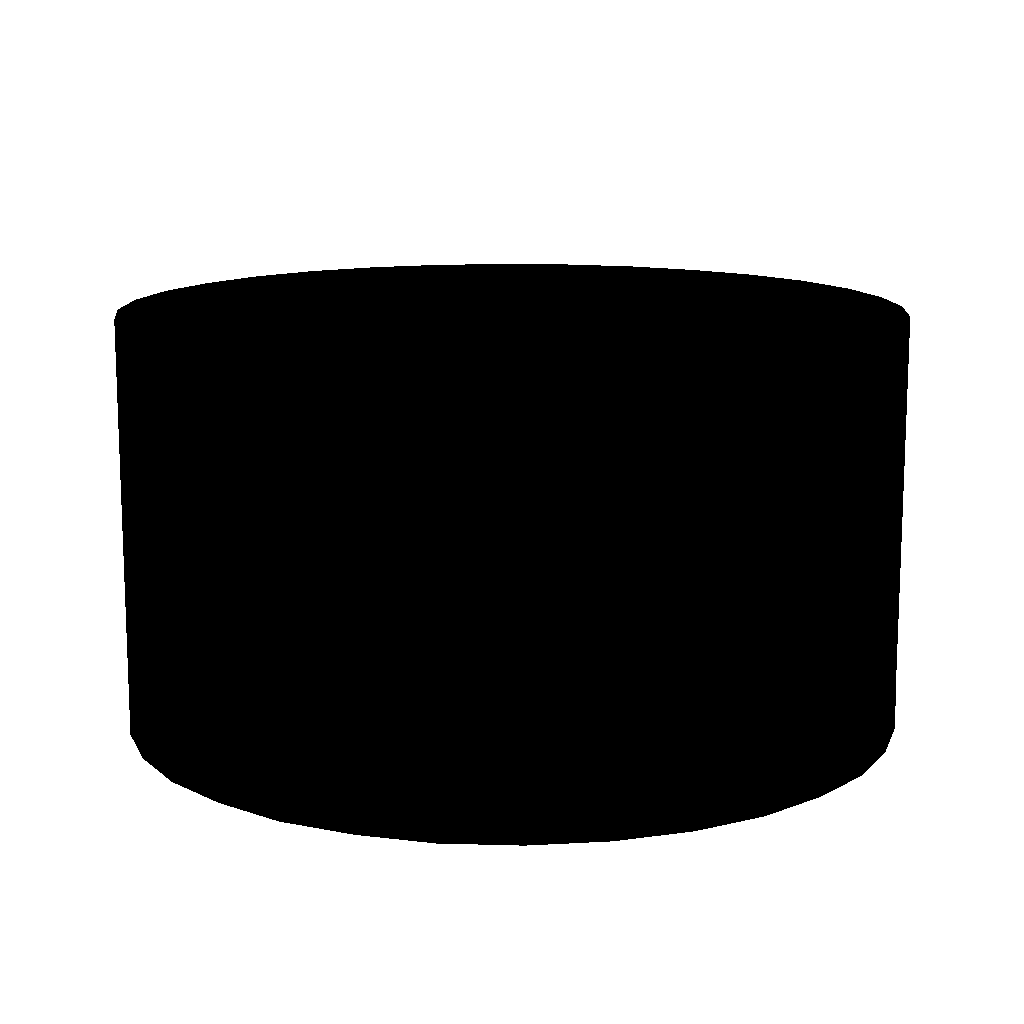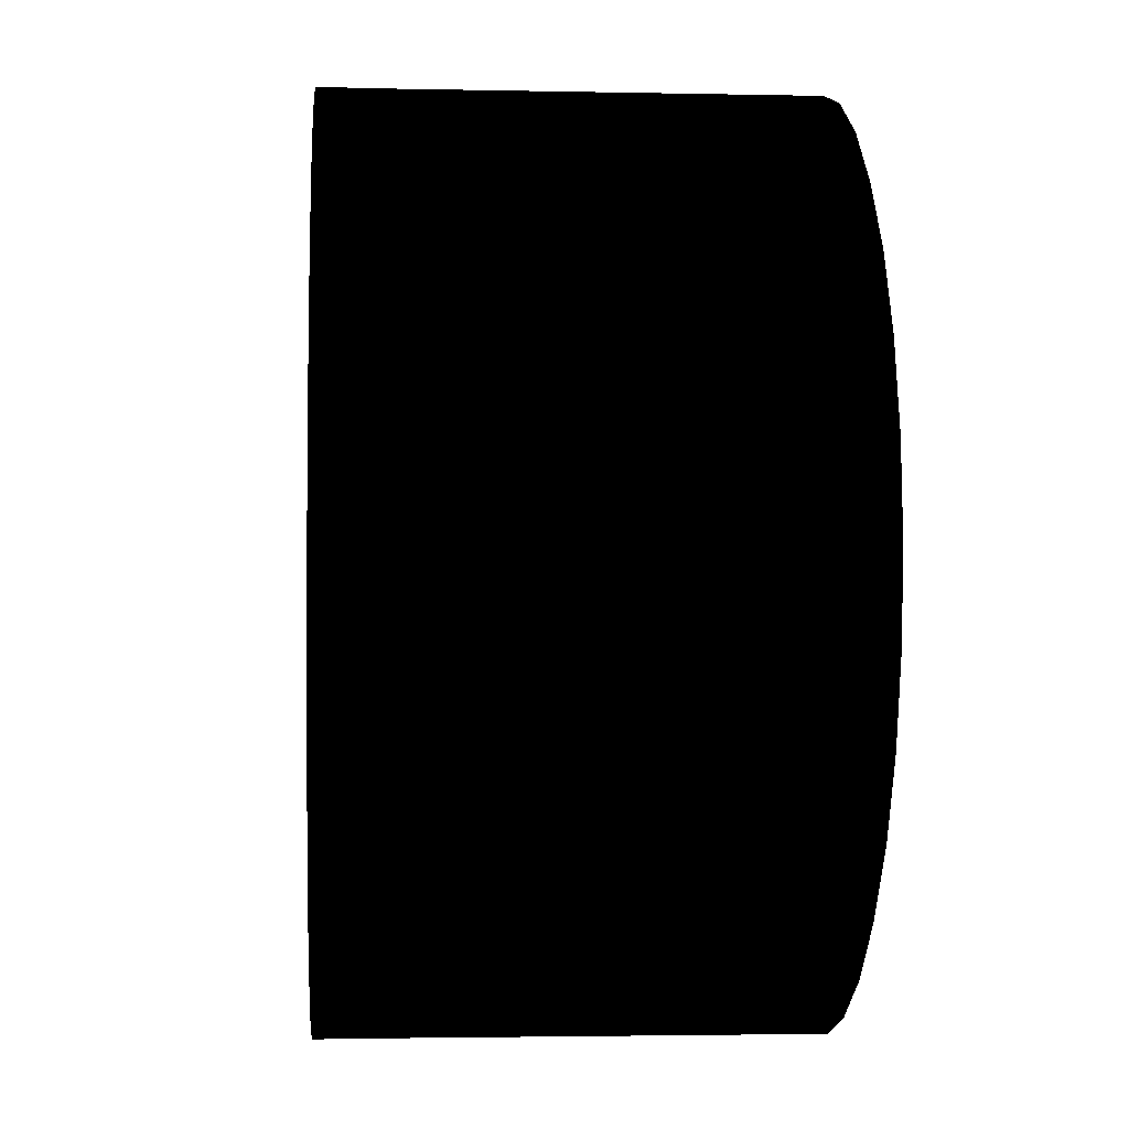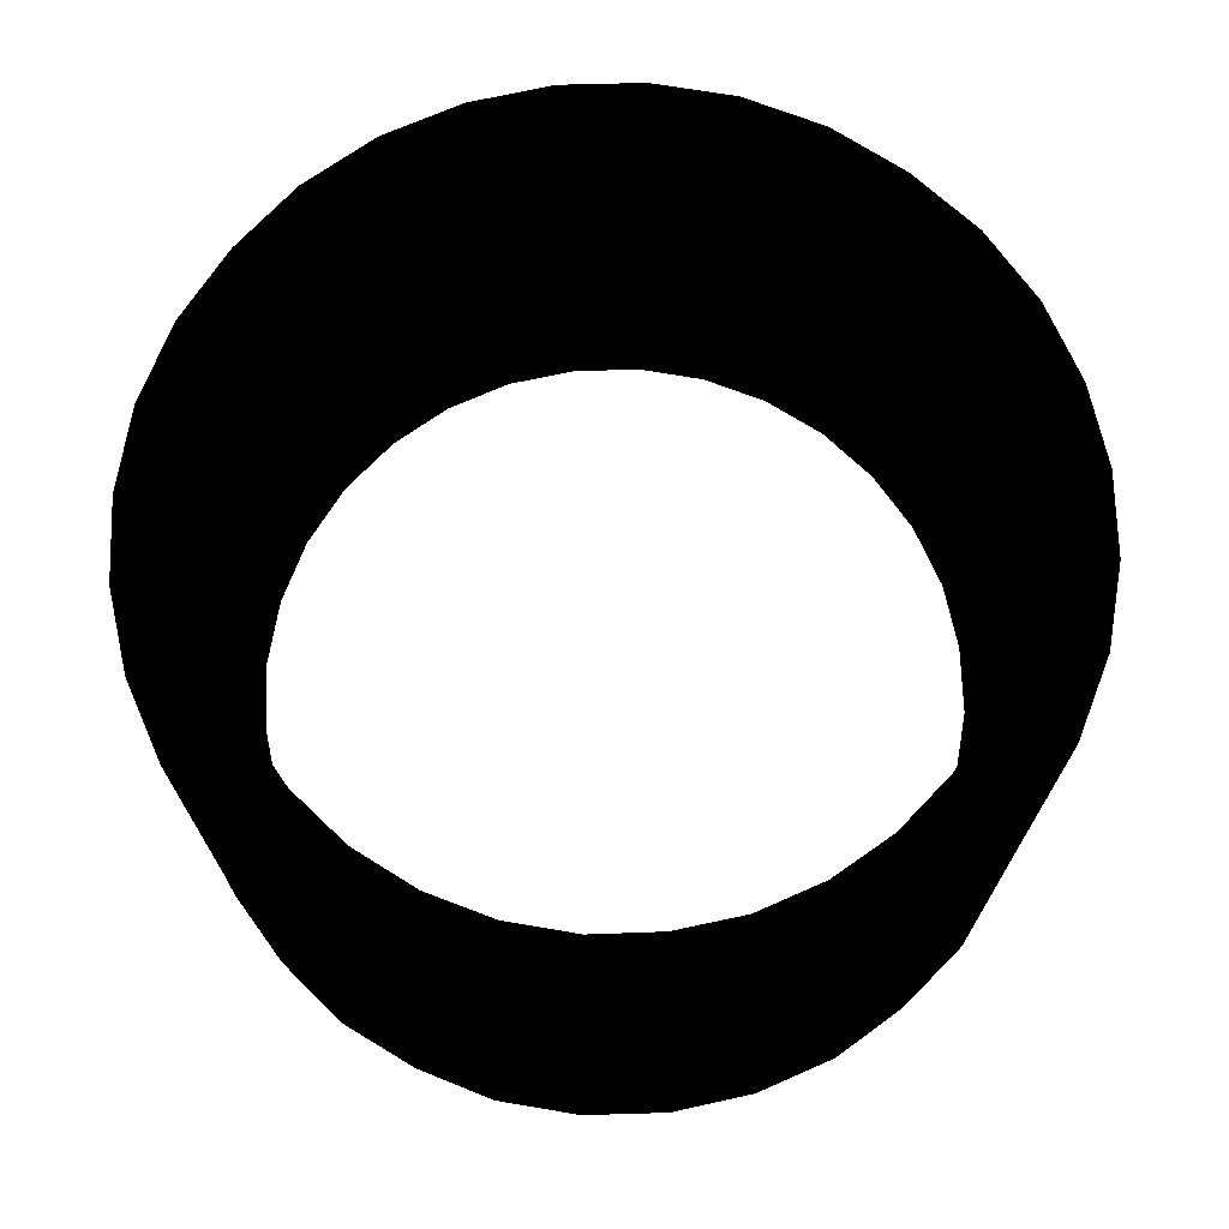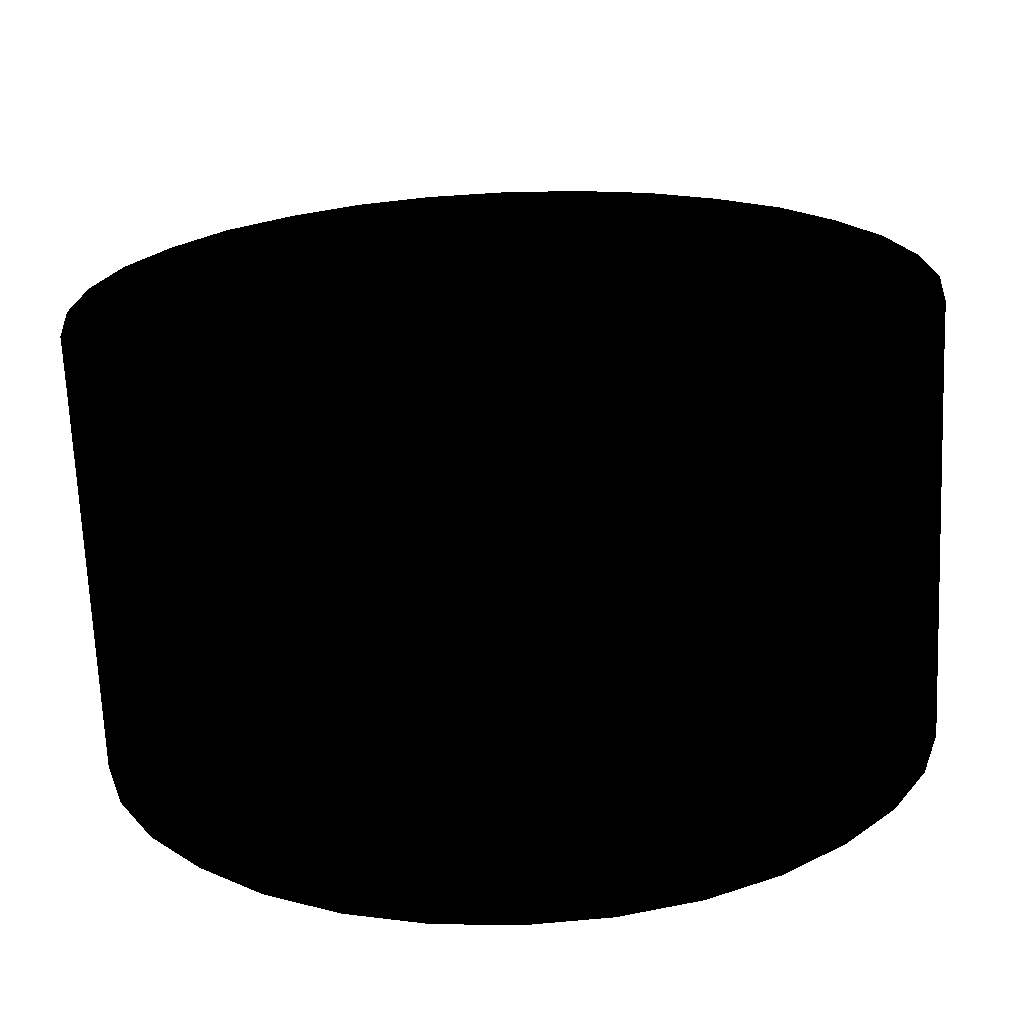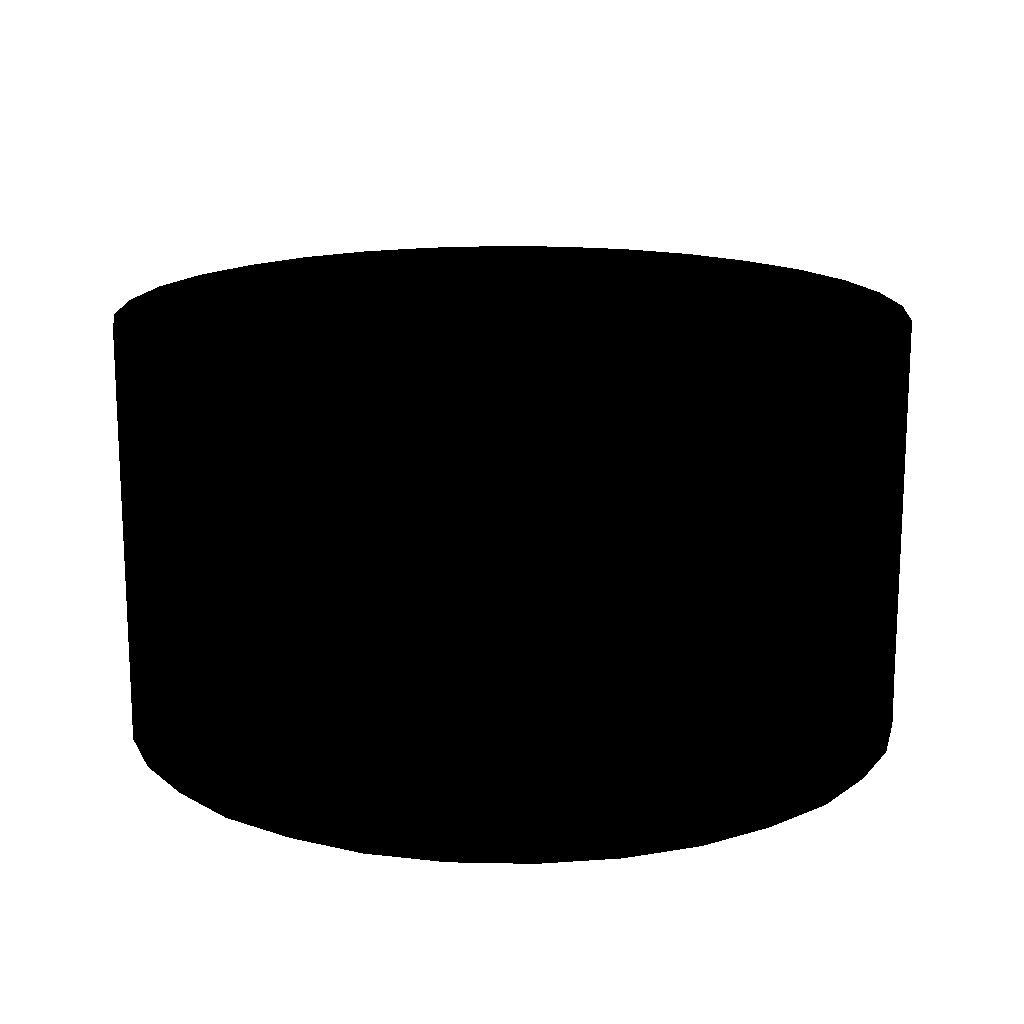
<metadata>
{"format":"obj","ext":"obj","renderer":"f3d","projection":"perspective","resolution":1024,"background":"white","views":[{"elev":12.7,"azim":77.1,"up":"+Y"},{"elev":-2.5,"azim":85.6,"up":"+Z"},{"elev":70.9,"azim":82.9,"up":"+Y"},{"elev":-69.2,"azim":2.4,"up":"+Z"},{"elev":16.0,"azim":87.0,"up":"+Y"}]}
</metadata>
<code>
v -0.034 0.029 -0.172 0 0 0
v 0 0.029 -0.175 0 0 0
v 0 -0 -0.175 0 0 0
v 0.034 0.029 -0.172 0 0 0
v -0.034 -0 -0.172 0 0 0
v 0.034 0 -0.172 0 0 0
v -0.067 0.029 -0.162 0 0 0
v -0.067 -0 -0.162 0 0 0
v 0.067 0.029 -0.162 0 0 0
v 0.067 0 -0.162 0 0 0
v -0.097 0.029 -0.146 0 0 0
v -0.097 -0 -0.146 0 0 0
v 0.097 0.029 -0.146 0 0 0
v 0.097 0 -0.146 0 0 0
v -0.124 0.029 -0.124 0 0 0
v -0.124 -0 -0.124 0 0 0
v 0.124 0.029 -0.124 0 0 0
v 0.124 0 -0.124 0 0 0
v -0.146 0.029 -0.097 0 0 0
v -0.146 -0 -0.097 0 0 0
v 0.146 0.029 -0.097 0 0 0
v 0.146 0 -0.097 0 0 0
v -0.162 0.029 -0.067 0 0 0
v -0.162 -0 -0.067 0 0 0
v 0.162 0.029 -0.067 0 0 0
v 0.162 0 -0.067 0 0 0
v -0.172 0.029 -0.034 0 0 0
v -0.172 -0 -0.034 0 0 0
v 0.172 0.029 -0.034 0 0 0
v 0.172 0 -0.034 0 0 0
v -0.175 0.029 0 0 0 0
v -0.175 0 0 0 0 0
v 0.175 0.029 0 0 0 0
v 0.175 0 0 0 0 0
v -0.172 0.029 0.034 0 0 0
v -0.172 0 0.034 0 0 0
v 0.172 0.029 0.034 0 0 0
v 0.172 0 0.034 0 0 0
v -0.162 0.029 0.067 0 0 0
v -0.162 0 0.067 0 0 0
v 0.162 0.029 0.067 0 0 0
v 0.162 0 0.067 0 0 0
v -0.146 0.029 0.097 0 0 0
v -0.146 0 0.097 0 0 0
v 0.146 0.029 0.097 0 0 0
v 0.146 0 0.097 0 0 0
v -0.124 0.029 0.124 0 0 0
v -0.124 0 0.124 0 0 0
v 0.124 0.029 0.124 0 0 0
v 0.124 0 0.124 0 0 0
v -0.097 0.029 0.146 0 0 0
v -0.097 0 0.146 0 0 0
v 0.097 0.029 0.146 0 0 0
v 0.097 0 0.146 0 0 0
v -0.067 0.029 0.162 0 0 0
v -0.067 0 0.162 0 0 0
v 0.067 0.029 0.162 0 0 0
v 0.067 0 0.162 0 0 0
v -0.034 0.029 0.172 0 0 0
v -0.034 0 0.172 0 0 0
v 0.034 0.029 0.172 0 0 0
v 0.034 0 0.172 0 0 0
v 0 0.029 0.175 0 0 0
v 0 0 0.175 0 0 0
v 0.124 0.227 0.124 0 0 0
v 0.097 0.227 0.146 0 0 0
v 0.146 0.227 0.097 0 0 0
v 0.067 0.227 0.162 0 0 0
v 0.034 0.227 0.172 0 0 0
v 0.162 0.227 0.067 0 0 0
v 0 0.029 0.175 0 0 0
v 0 0.227 0.175 0 0 0
v 0.172 0.227 0.034 0 0 0
v -0.034 0.227 0.172 0 0 0
v 0.175 0.227 0 0 0 0
v -0.067 0.227 0.162 0 0 0
v 0.172 0.227 -0.034 0 0 0
v -0.097 0.227 0.146 0 0 0
v 0.162 0.227 -0.067 0 0 0
v -0.124 0.227 0.124 0 0 0
v 0.146 0.227 -0.097 0 0 0
v -0.146 0.227 0.097 0 0 0
v 0.124 0.227 -0.124 0 0 0
v -0.162 0.227 0.067 0 0 0
v 0.097 0.227 -0.146 0 0 0
v -0.172 0.227 0.034 0 0 0
v 0.067 0.227 -0.162 0 0 0
v -0.175 0.227 0 0 0 0
v 0.034 0.227 -0.172 0 0 0
v -0.172 0.227 -0.034 0 0 0
v 0 0.227 -0.175 0 0 0
v 0 0.029 -0.175 0 0 0
v -0.162 0.227 -0.067 0 0 0
v -0.034 0.227 -0.172 0 0 0
v -0.146 0.227 -0.097 0 0 0
v -0.067 0.227 -0.162 0 0 0
v -0.124 0.227 -0.124 0 0 0
v -0.097 0.227 -0.146 0 0 0
v -0.15 0.227 -0.15 0 0 0
v -0.177 0.227 -0.118 0 0 0
v -0.177 0.029 -0.118 0 0 0
v -0.197 0.029 -0.081 0 0 0
v -0.197 0.227 -0.081 0 0 0
v -0.15 0.029 -0.15 0 0 0
v -0.118 0.227 -0.177 0 0 0
v -0.209 0.029 -0.041 0 0 0
v -0.209 0.227 -0.041 0 0 0
v -0.118 0.029 -0.177 0 0 0
v -0.081 0.227 -0.197 0 0 0
v -0.213 0.029 0 0 0 0
v -0.213 0.227 0 0 0 0
v -0.081 0.029 -0.197 0 0 0
v -0.041 0.227 -0.209 0 0 0
v -0.209 0.029 0.041 0 0 0
v -0.209 0.227 0.041 0 0 0
v -0.041 0.029 -0.209 0 0 0
v 0 0.227 -0.213 0 0 0
v -0.197 0.029 0.081 0 0 0
v -0.197 0.227 0.081 0 0 0
v 0 0.029 -0.213 0 0 0
v 0.041 0.227 -0.209 0 0 0
v -0.177 0.029 0.118 0 0 0
v -0.177 0.227 0.118 0 0 0
v 0.041 0.029 -0.209 0 0 0
v 0.081 0.227 -0.197 0 0 0
v -0.15 0.029 0.15 0 0 0
v -0.15 0.227 0.15 0 0 0
v 0.081 0.029 -0.197 0 0 0
v 0.118 0.227 -0.177 0 0 0
v -0.118 0.029 0.177 0 0 0
v -0.118 0.227 0.177 0 0 0
v 0.118 0.029 -0.177 0 0 0
v 0.15 0.227 -0.15 0 0 0
v -0.081 0.029 0.197 0 0 0
v -0.081 0.227 0.197 0 0 0
v 0.15 0.029 -0.15 0 0 0
v 0.177 0.227 -0.118 0 0 0
v -0.041 0.029 0.209 0 0 0
v -0.041 0.227 0.209 0 0 0
v 0.177 0.029 -0.118 0 0 0
v 0.197 0.227 -0.081 0 0 0
v 0 0.029 0.213 0 0 0
v 0 0.227 0.213 0 0 0
v 0.197 0.029 -0.081 0 0 0
v 0.209 0.227 -0.041 0 0 0
v 0.041 0.029 0.209 0 0 0
v 0.041 0.227 0.209 0 0 0
v 0.209 0.029 -0.041 0 0 0
v 0.213 0.227 0 0 0 0
v 0.081 0.029 0.197 0 0 0
v 0.081 0.227 0.197 0 0 0
v 0.213 0.029 0 0 0 0
v 0.209 0.227 0.041 0 0 0
v 0.118 0.029 0.177 0 0 0
v 0.118 0.227 0.177 0 0 0
v 0.209 0.029 0.041 0 0 0
v 0.197 0.227 0.081 0 0 0
v 0.15 0.029 0.15 0 0 0
v 0.15 0.227 0.15 0 0 0
v 0.197 0.029 0.081 0 0 0
v 0.177 0.227 0.118 0 0 0
v 0.177 0.029 0.118 0 0 0
v 0.213 0 0 0 0 0
v 0.209 0 -0.042 0 0 0
v 0.209 0 0.042 0 0 0
v 0.197 0 0.082 0 0 0
v 0.197 0 -0.082 0 0 0
v 0.177 0 0.118 0 0 0
v 0.151 0 0.151 0 0 0
v 0.177 0 -0.118 0 0 0
v 0.118 0 0.177 0 0 0
v 0.151 0 -0.151 0 0 0
v 0.082 0 0.197 0 0 0
v 0.118 0 -0.177 0 0 0
v 0.042 0 0.209 0 0 0
v 0.082 0 -0.197 0 0 0
v 0 0 0.213 0 0 0
v 0.042 0 -0.209 0 0 0
v -0.042 -0 0.209 0 0 0
v 0 0 -0.213 0 0 0
v -0.082 -0 0.197 0 0 0
v -0.042 -0 -0.209 0 0 0
v -0.118 -0 0.177 0 0 0
v -0.082 -0 -0.197 0 0 0
v -0.151 -0 0.151 0 0 0
v -0.118 -0 -0.177 0 0 0
v -0.177 -0 0.118 0 0 0
v -0.151 -0 -0.151 0 0 0
v -0.197 -0 0.082 0 0 0
v -0.177 -0 -0.118 0 0 0
v -0.209 -0 0.042 0 0 0
v -0.197 -0 -0.082 0 0 0
v -0.213 -0 0 0 0 0
v -0.209 -0 -0.042 0 0 0
v 0.034 0.227 -0.172 0 0 0
v 0.041 0.227 -0.209 0 0 0
v 0.081 0.227 -0.197 0 0 0
v 0.067 0.227 -0.162 0 0 0
v 0 0.227 -0.175 0 0 0
v 0.118 0.227 -0.177 0 0 0
v 0 0.227 -0.213 0 0 0
v 0.097 0.227 -0.146 0 0 0
v -0.034 0.227 -0.172 0 0 0
v 0.15 0.227 -0.15 0 0 0
v -0.041 0.227 -0.209 0 0 0
v 0.124 0.227 -0.124 0 0 0
v -0.067 0.227 -0.162 0 0 0
v 0.177 0.227 -0.118 0 0 0
v -0.081 0.227 -0.197 0 0 0
v 0.146 0.227 -0.097 0 0 0
v -0.097 0.227 -0.146 0 0 0
v 0.197 0.227 -0.081 0 0 0
v -0.118 0.227 -0.177 0 0 0
v 0.162 0.227 -0.067 0 0 0
v -0.124 0.227 -0.124 0 0 0
v 0.209 0.227 -0.041 0 0 0
v -0.15 0.227 -0.15 0 0 0
v 0.172 0.227 -0.034 0 0 0
v -0.146 0.227 -0.097 0 0 0
v 0.213 0.227 0 0 0 0
v -0.177 0.227 -0.118 0 0 0
v 0.175 0.227 0 0 0 0
v -0.162 0.227 -0.067 0 0 0
v 0.209 0.227 0.041 0 0 0
v -0.197 0.227 -0.081 0 0 0
v 0.172 0.227 0.034 0 0 0
v -0.172 0.227 -0.034 0 0 0
v 0.197 0.227 0.081 0 0 0
v -0.209 0.227 -0.041 0 0 0
v 0.162 0.227 0.067 0 0 0
v -0.175 0.227 0 0 0 0
v 0.177 0.227 0.118 0 0 0
v -0.213 0.227 0 0 0 0
v 0.146 0.227 0.097 0 0 0
v -0.172 0.227 0.034 0 0 0
v 0.15 0.227 0.15 0 0 0
v -0.209 0.227 0.041 0 0 0
v 0.124 0.227 0.124 0 0 0
v -0.162 0.227 0.067 0 0 0
v 0.118 0.227 0.177 0 0 0
v -0.197 0.227 0.081 0 0 0
v 0.097 0.227 0.146 0 0 0
v -0.146 0.227 0.097 0 0 0
v 0.081 0.227 0.197 0 0 0
v -0.177 0.227 0.118 0 0 0
v 0.067 0.227 0.162 0 0 0
v -0.124 0.227 0.124 0 0 0
v 0.041 0.227 0.209 0 0 0
v -0.15 0.227 0.15 0 0 0
v 0.034 0.227 0.172 0 0 0
v -0.097 0.227 0.146 0 0 0
v 0 0.227 0.213 0 0 0
v -0.118 0.227 0.177 0 0 0
v 0 0.227 0.175 0 0 0
v -0.067 0.227 0.162 0 0 0
v -0.041 0.227 0.209 0 0 0
v -0.081 0.227 0.197 0 0 0
v -0.034 0.227 0.172 0 0 0
f 1 3 2
f 2 3 4
f 5 3 1
f 4 3 6
f 7 5 1
f 8 5 7
f 4 6 9
f 9 6 10
f 11 8 7
f 12 8 11
f 9 10 13
f 13 10 14
f 15 12 11
f 16 12 15
f 13 14 17
f 17 14 18
f 19 16 15
f 20 16 19
f 17 18 21
f 21 18 22
f 23 20 19
f 24 20 23
f 21 22 25
f 25 22 26
f 27 24 23
f 28 24 27
f 25 26 29
f 29 26 30
f 31 28 27
f 32 28 31
f 29 30 33
f 33 30 34
f 35 32 31
f 36 32 35
f 33 34 37
f 37 34 38
f 39 36 35
f 40 36 39
f 37 38 41
f 41 38 42
f 43 40 39
f 44 40 43
f 41 42 45
f 45 42 46
f 47 44 43
f 48 44 47
f 45 46 49
f 49 46 50
f 51 48 47
f 52 48 51
f 49 50 53
f 53 50 54
f 55 52 51
f 56 52 55
f 53 54 57
f 57 54 58
f 59 56 55
f 60 56 59
f 57 58 61
f 61 58 62
f 63 60 59
f 61 62 63
f 64 60 63
f 63 62 64
f 49 53 65
f 65 53 66
f 53 57 66
f 67 49 65
f 66 57 68
f 57 61 68
f 45 49 67
f 68 61 69
f 70 45 67
f 61 71 69
f 41 45 70
f 69 71 72
f 73 41 70
f 71 59 72
f 37 41 73
f 72 59 74
f 75 37 73
f 59 55 74
f 33 37 75
f 74 55 76
f 77 33 75
f 55 51 76
f 29 33 77
f 76 51 78
f 79 29 77
f 51 47 78
f 25 29 79
f 78 47 80
f 81 25 79
f 47 43 80
f 21 25 81
f 80 43 82
f 83 21 81
f 43 39 82
f 17 21 83
f 82 39 84
f 85 17 83
f 39 35 84
f 13 17 85
f 84 35 86
f 87 13 85
f 35 31 86
f 9 13 87
f 86 31 88
f 89 9 87
f 31 27 88
f 4 9 89
f 88 27 90
f 91 4 89
f 27 23 90
f 92 4 91
f 90 23 93
f 94 92 91
f 23 19 93
f 1 92 94
f 93 19 95
f 96 1 94
f 19 15 95
f 7 1 96
f 95 15 97
f 98 7 96
f 15 11 97
f 11 7 98
f 97 11 98
f 99 101 100
f 101 102 100
f 100 102 103
f 104 101 99
f 105 104 99
f 102 106 103
f 103 106 107
f 108 104 105
f 109 108 105
f 106 110 107
f 107 110 111
f 112 108 109
f 113 112 109
f 110 114 111
f 111 114 115
f 116 112 113
f 117 116 113
f 114 118 115
f 115 118 119
f 120 116 117
f 121 120 117
f 118 122 119
f 119 122 123
f 124 120 121
f 125 124 121
f 122 126 123
f 123 126 127
f 128 124 125
f 129 128 125
f 126 130 127
f 127 130 131
f 132 128 129
f 133 132 129
f 130 134 131
f 131 134 135
f 136 132 133
f 137 136 133
f 134 138 135
f 135 138 139
f 140 136 137
f 141 140 137
f 138 142 139
f 139 142 143
f 144 140 141
f 145 144 141
f 142 146 143
f 143 146 147
f 148 144 145
f 149 148 145
f 146 150 147
f 147 150 151
f 152 148 149
f 153 152 149
f 150 154 151
f 151 154 155
f 156 152 153
f 157 156 153
f 154 158 155
f 155 158 159
f 160 156 157
f 161 160 157
f 159 162 161
f 158 162 159
f 162 160 161
f 163 148 152
f 164 148 163
f 163 152 165
f 165 152 156
f 164 144 148
f 165 156 166
f 166 156 160
f 167 144 164
f 166 160 168
f 168 160 162
f 167 140 144
f 168 162 169
f 169 162 158
f 170 140 167
f 169 158 171
f 170 136 140
f 171 158 154
f 172 136 170
f 171 154 173
f 172 132 136
f 173 154 150
f 174 132 172
f 173 150 175
f 174 128 132
f 175 150 146
f 176 128 174
f 175 146 177
f 176 124 128
f 177 146 142
f 178 124 176
f 177 142 179
f 178 120 124
f 179 142 138
f 180 120 178
f 179 138 181
f 180 116 120
f 181 138 134
f 182 116 180
f 181 134 183
f 182 112 116
f 183 134 130
f 184 112 182
f 183 130 185
f 184 108 112
f 185 130 126
f 186 108 184
f 185 126 187
f 186 104 108
f 187 126 122
f 188 104 186
f 187 122 189
f 188 101 104
f 189 122 118
f 190 101 188
f 189 118 191
f 190 102 101
f 191 118 114
f 192 102 190
f 191 114 193
f 192 106 102
f 193 114 110
f 194 106 192
f 194 110 106
f 193 110 194
f 195 197 196
f 198 197 195
f 195 196 199
f 198 200 197
f 199 196 201
f 202 200 198
f 199 201 203
f 202 204 200
f 203 201 205
f 206 204 202
f 203 205 207
f 206 208 204
f 207 205 209
f 210 208 206
f 207 209 211
f 210 212 208
f 211 209 213
f 214 212 210
f 211 213 215
f 214 216 212
f 215 213 217
f 218 216 214
f 215 217 219
f 218 220 216
f 219 217 221
f 222 220 218
f 219 221 223
f 222 224 220
f 223 221 225
f 226 224 222
f 223 225 227
f 226 228 224
f 227 225 229
f 230 228 226
f 227 229 231
f 230 232 228
f 231 229 233
f 234 232 230
f 231 233 235
f 234 236 232
f 235 233 237
f 238 236 234
f 235 237 239
f 238 240 236
f 239 237 241
f 242 240 238
f 239 241 243
f 242 244 240
f 243 241 245
f 246 244 242
f 243 245 247
f 246 248 244
f 247 245 249
f 250 248 246
f 247 249 251
f 250 252 248
f 251 249 253
f 254 252 250
f 251 253 255
f 254 256 252
f 255 253 257
f 258 256 254
f 258 257 256
f 255 257 258

</code>
